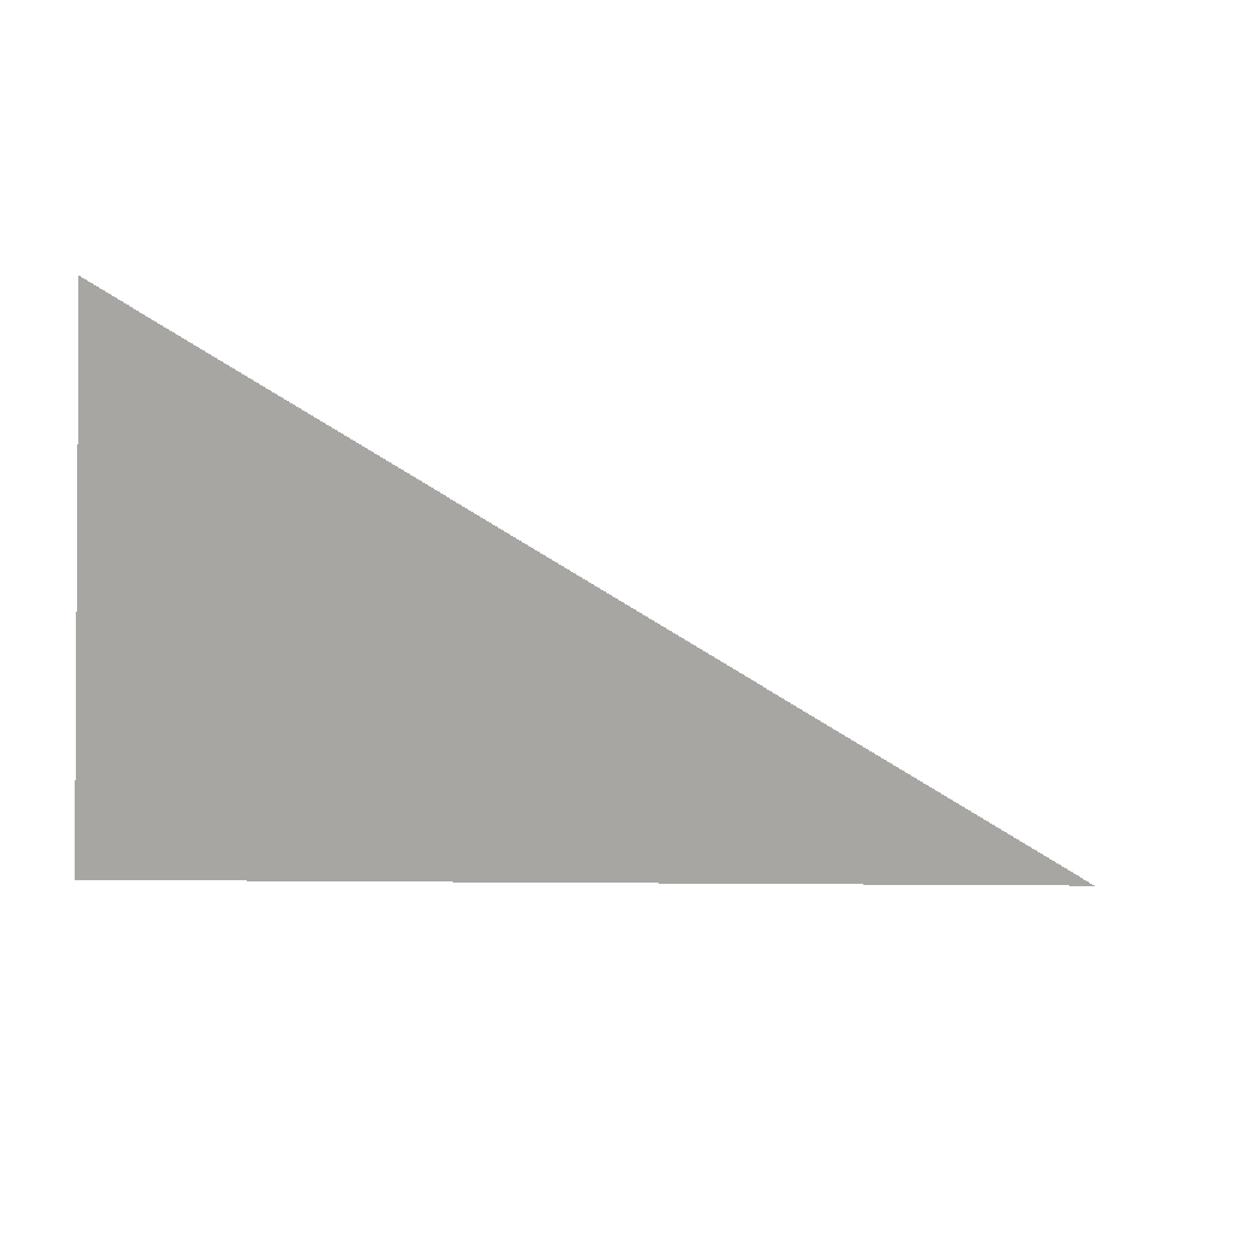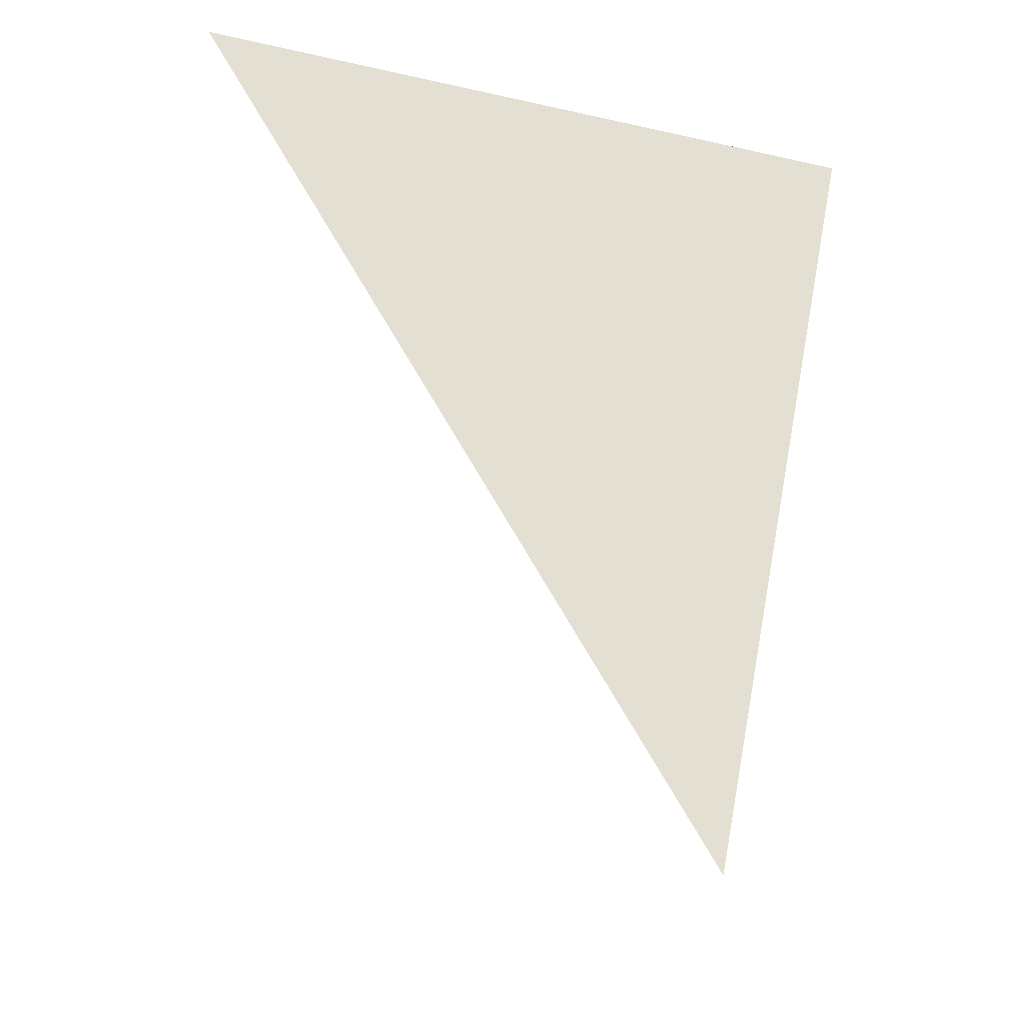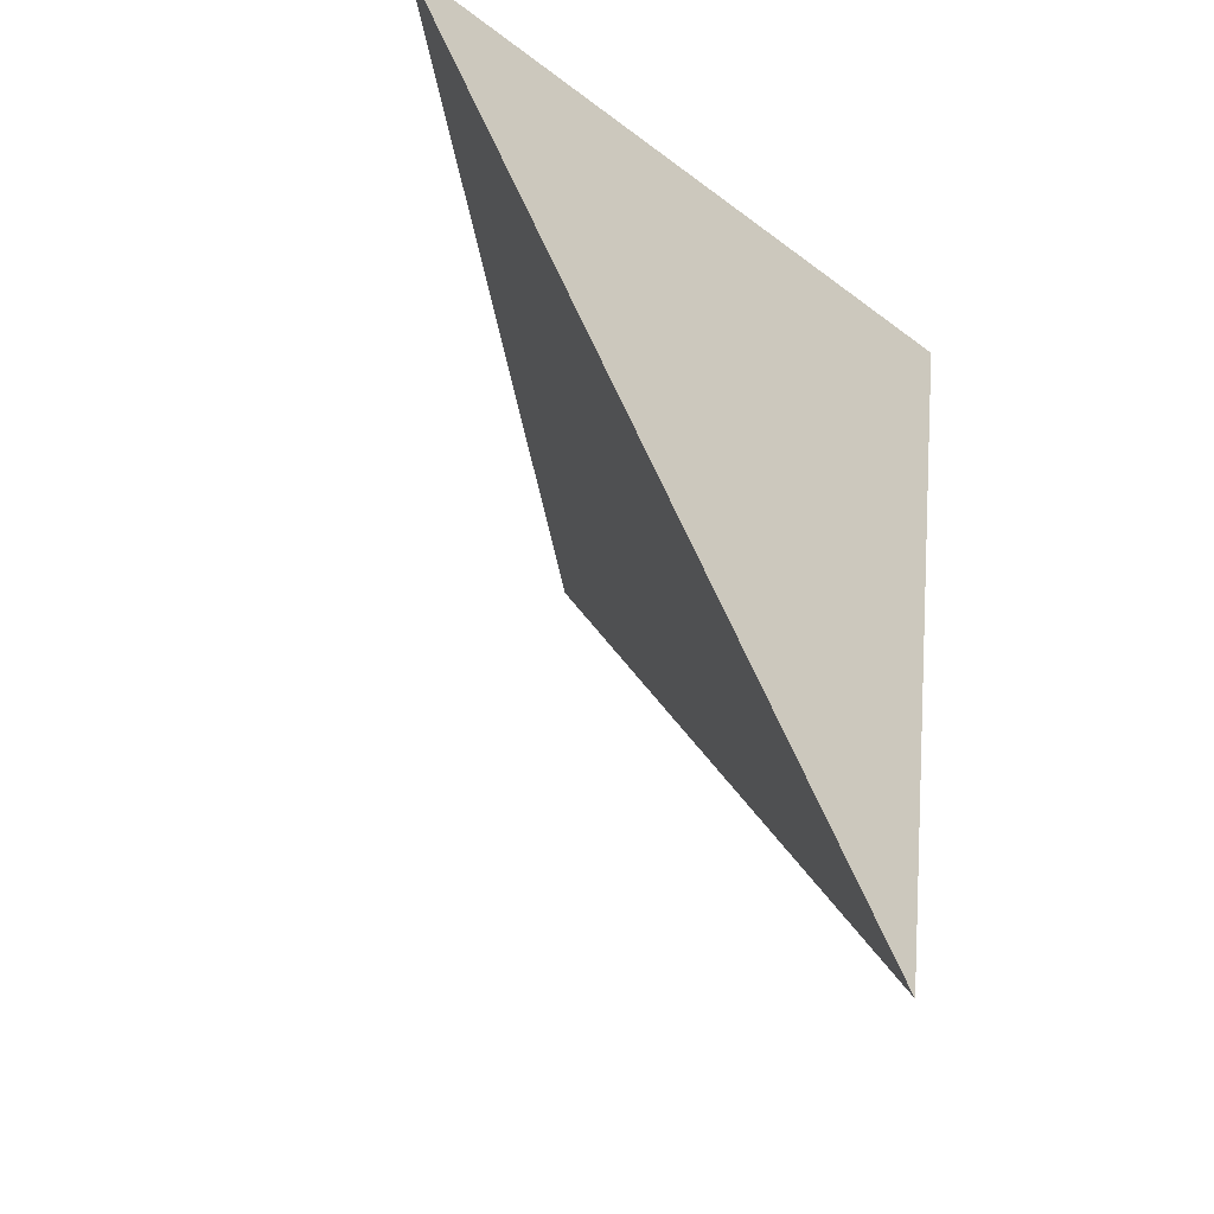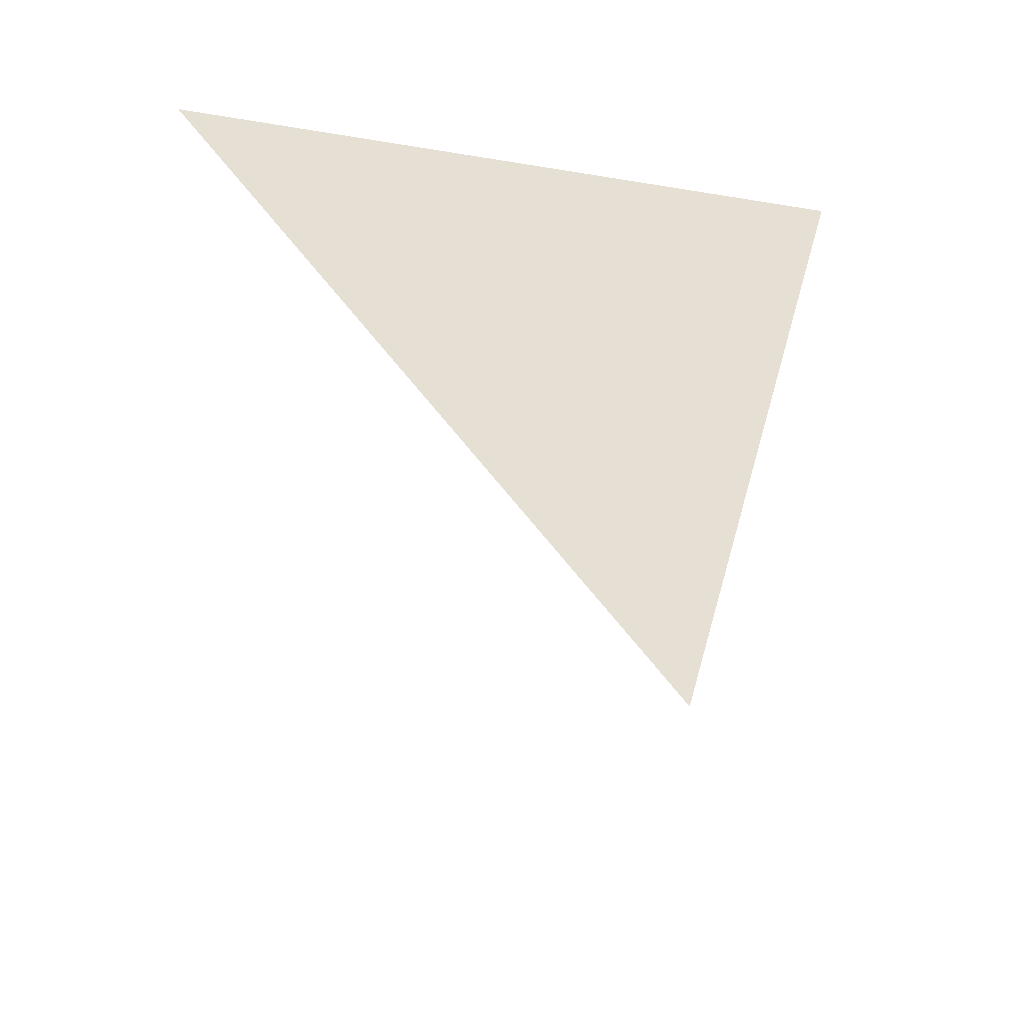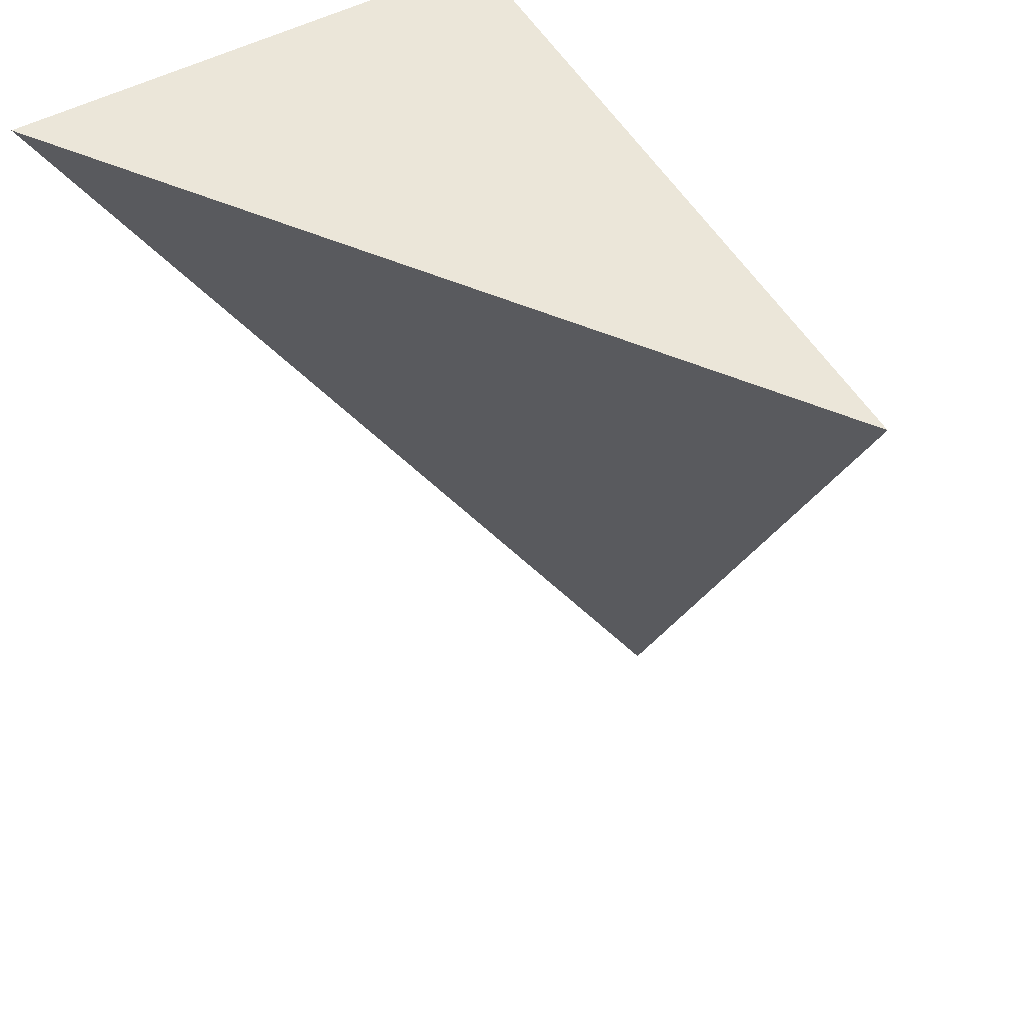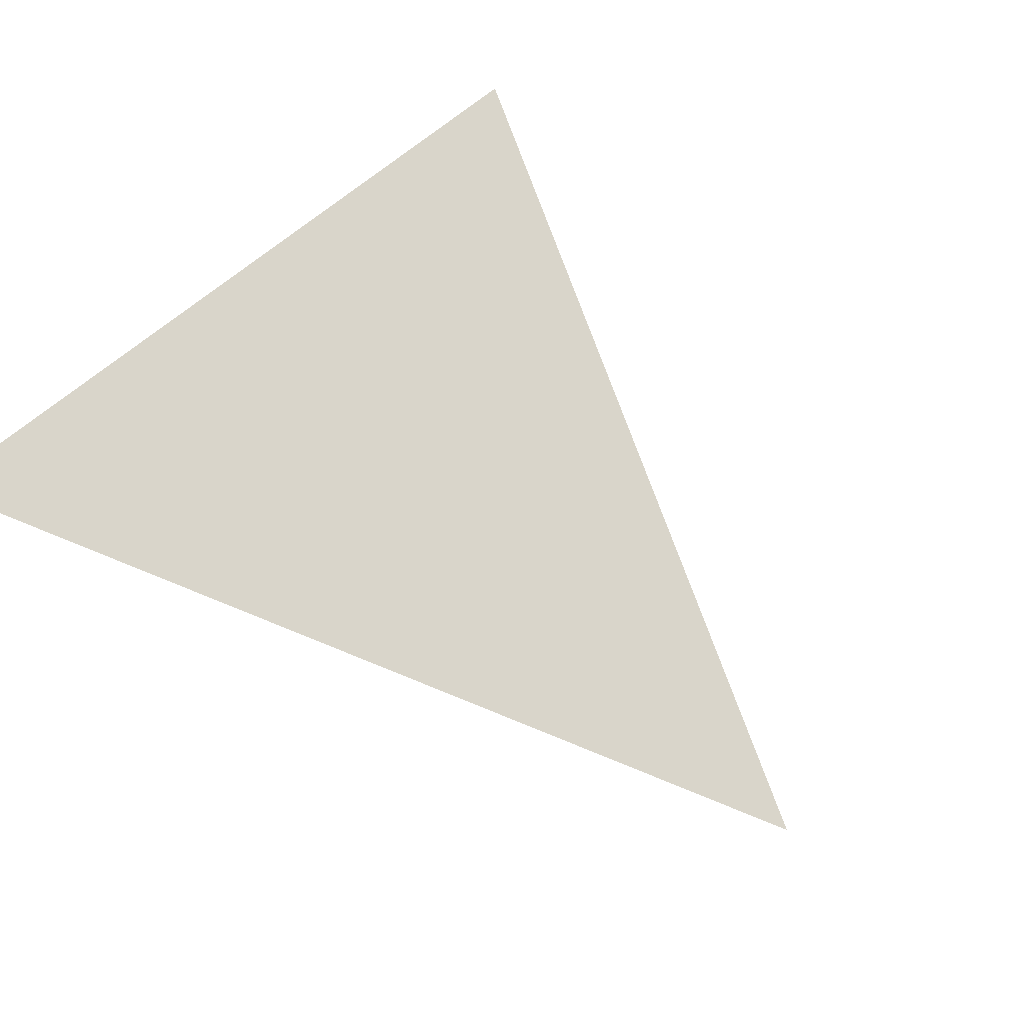
<metadata>
{"format":"obj","ext":"obj","renderer":"f3d","projection":"perspective","resolution":1024,"background":"white","views":[{"elev":-3.2,"azim":-85.8,"up":"+Z"},{"elev":-24.7,"azim":135.5,"up":"+Y"},{"elev":-37.1,"azim":114.5,"up":"+Y"},{"elev":-45.3,"azim":148.2,"up":"+Y"},{"elev":44.2,"azim":44.0,"up":"+Y"},{"elev":65.9,"azim":-50.7,"up":"+Z"}]}
</metadata>
<code>
v -0.443 4.262 1.069
v -0.203 3.772 0.7759
v -0.3494 4.287 0.7834
v 0.06756 4.254 0.9157
f 2 1 3
f 3 1 4
f 4 1 2
f 4 2 3

</code>
